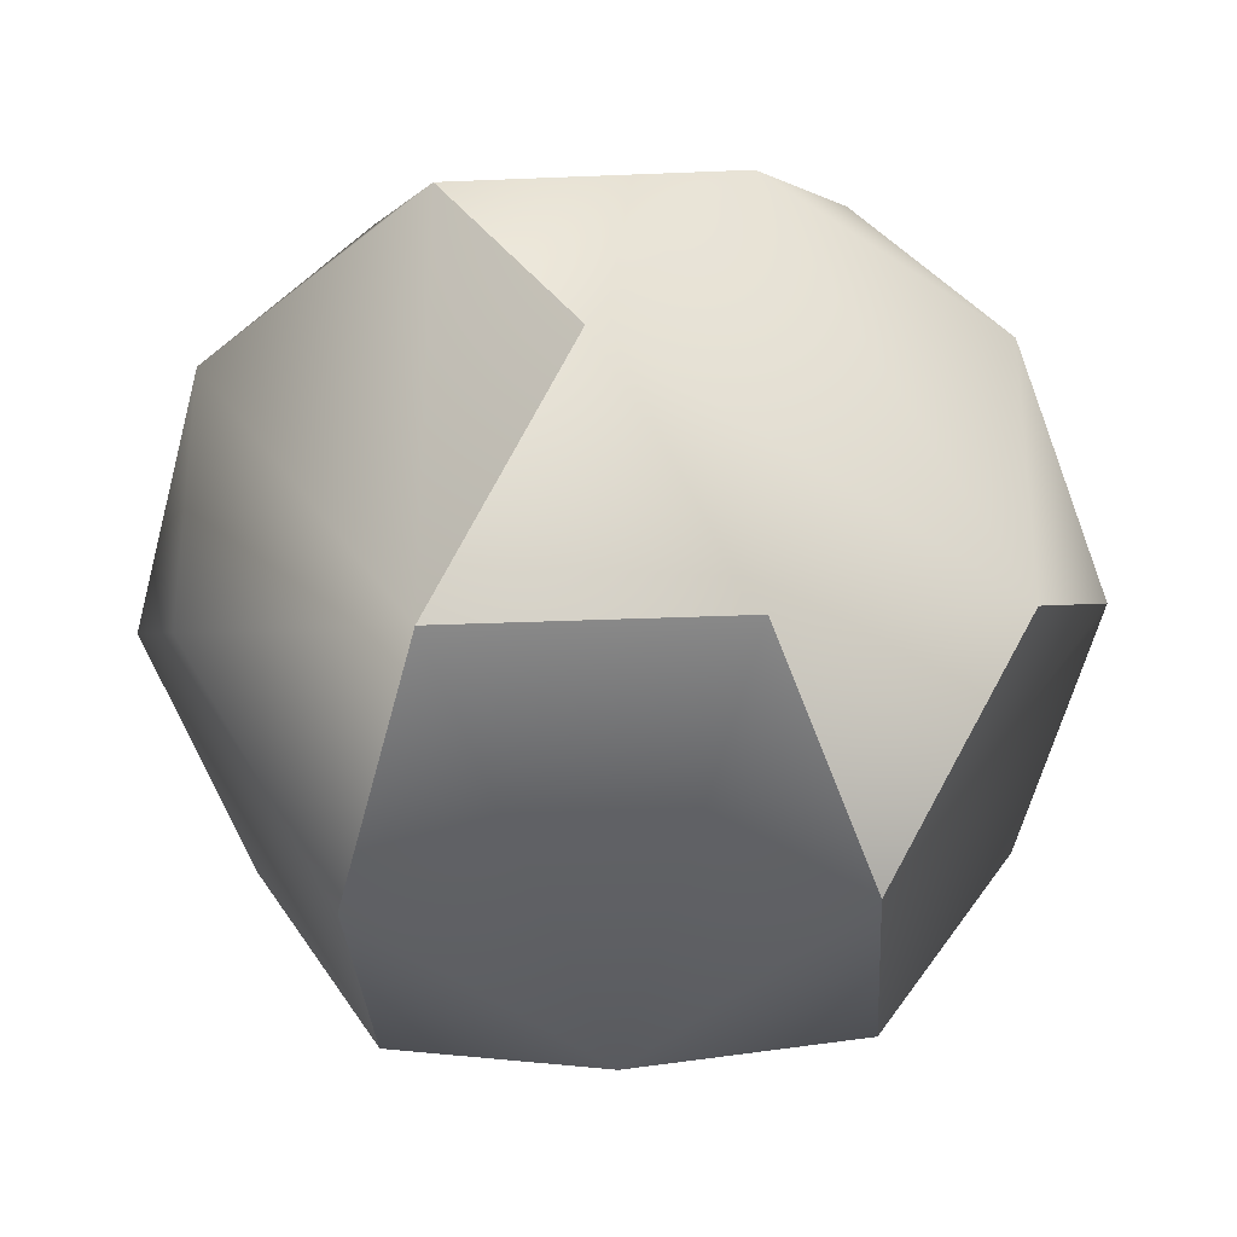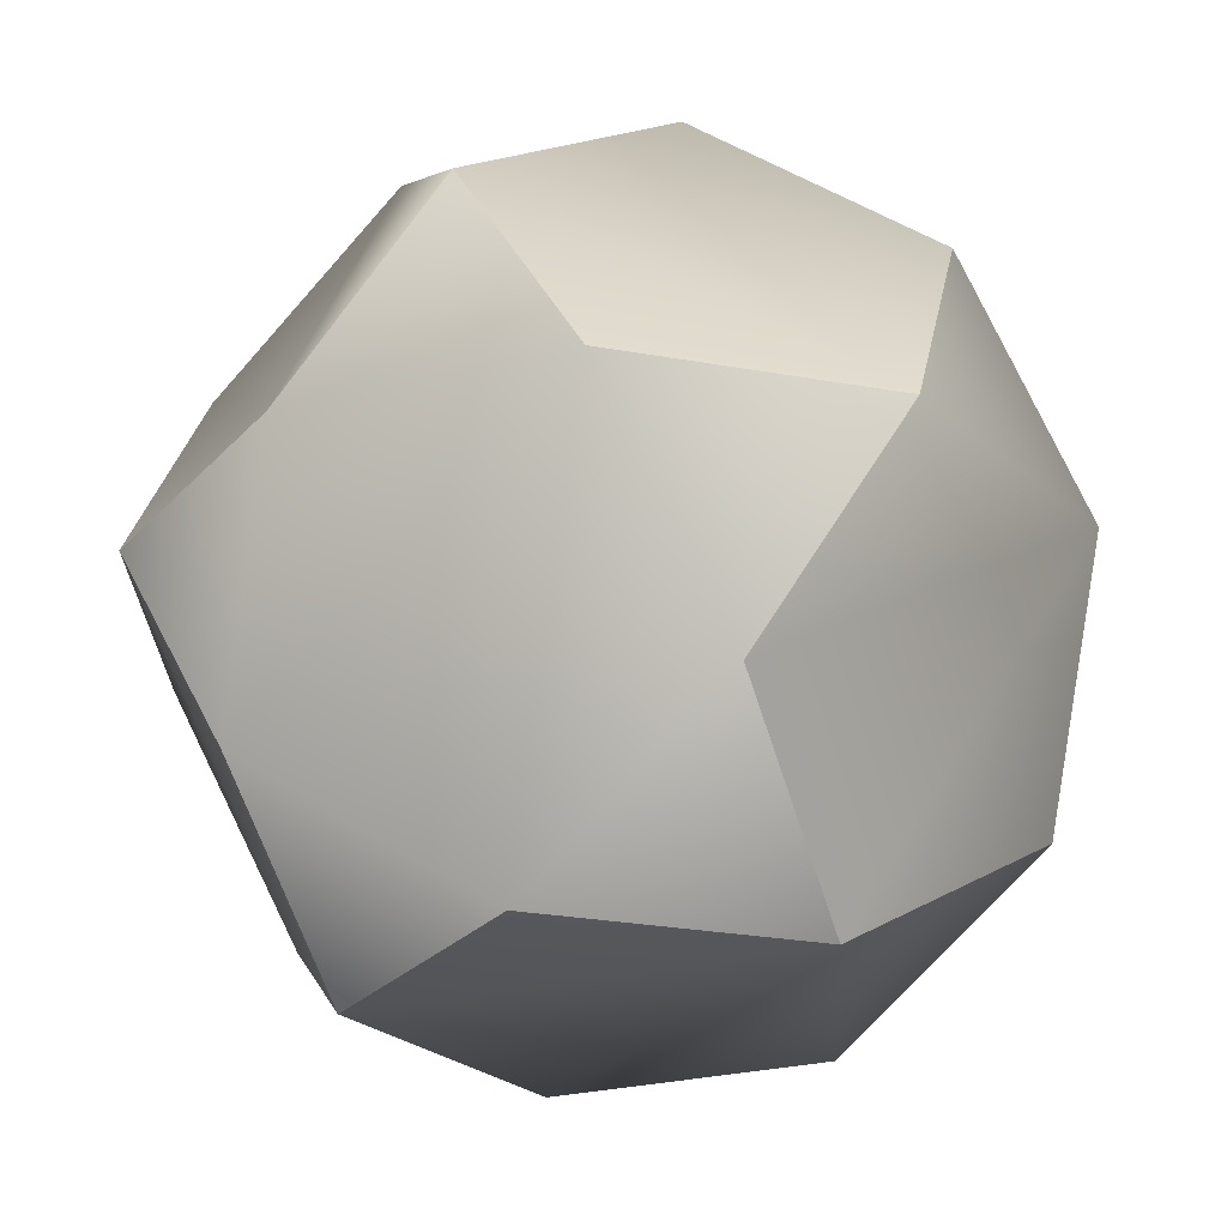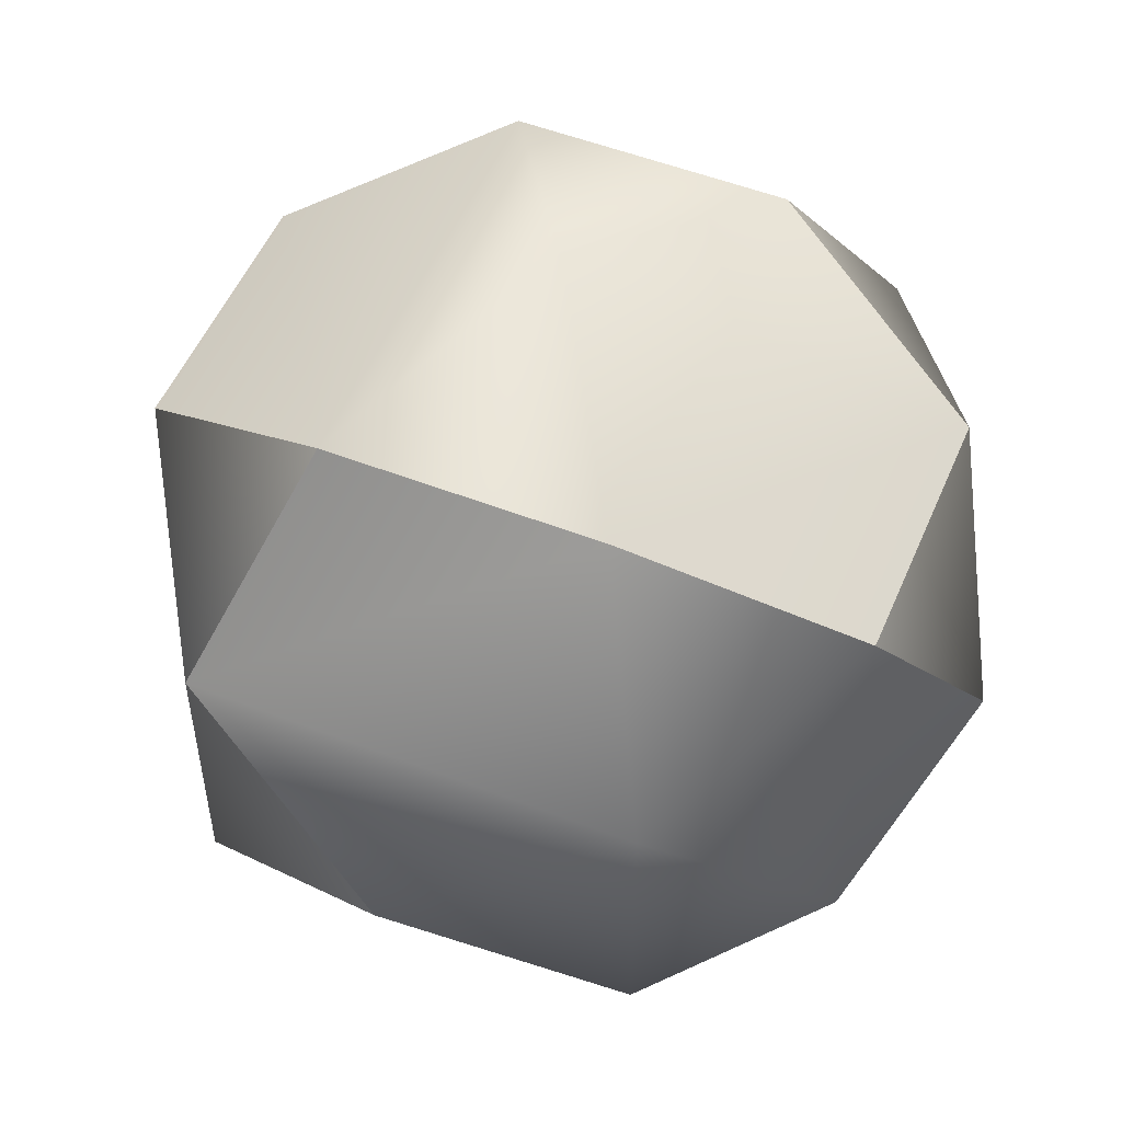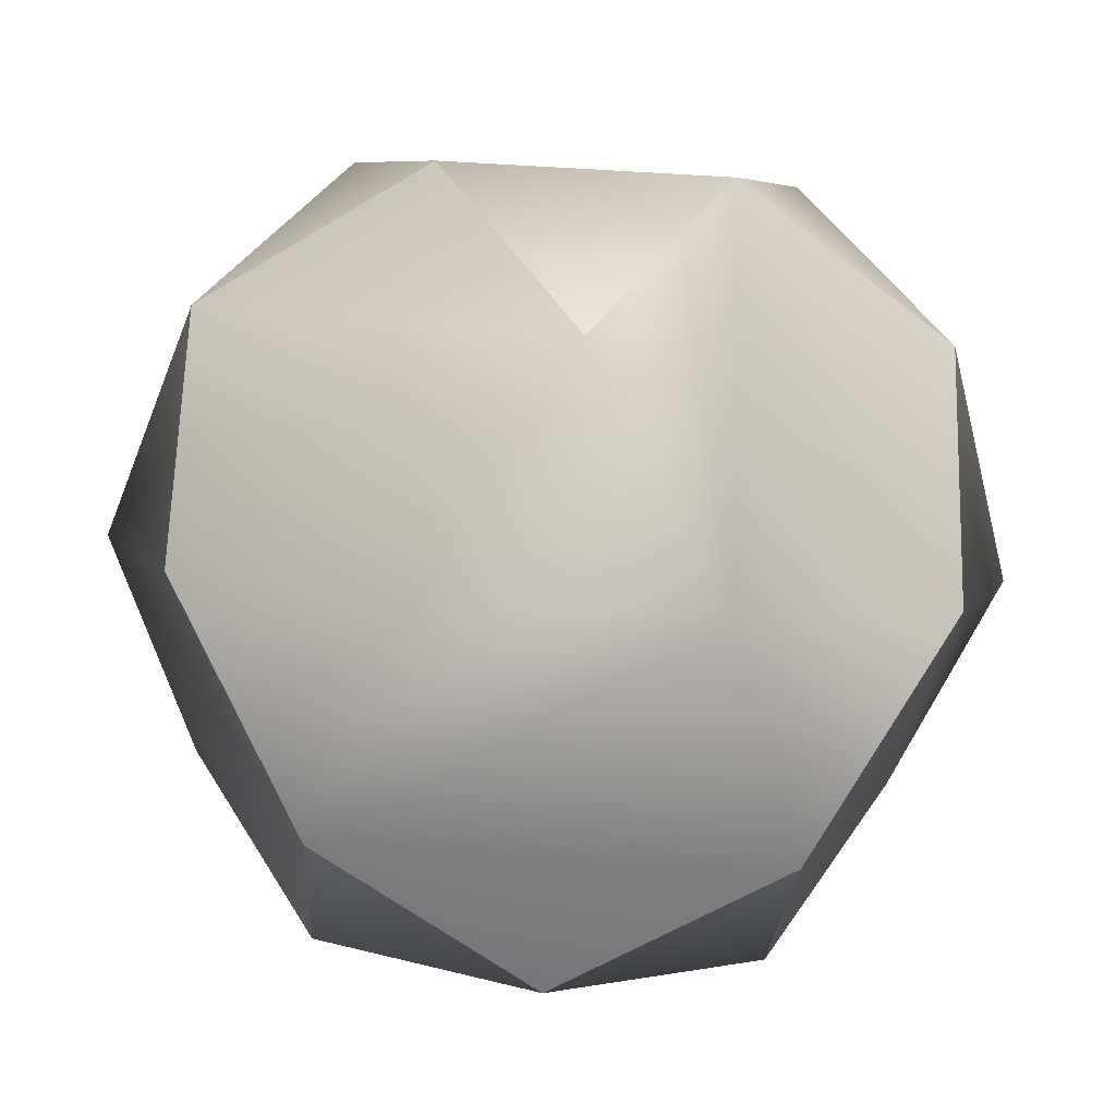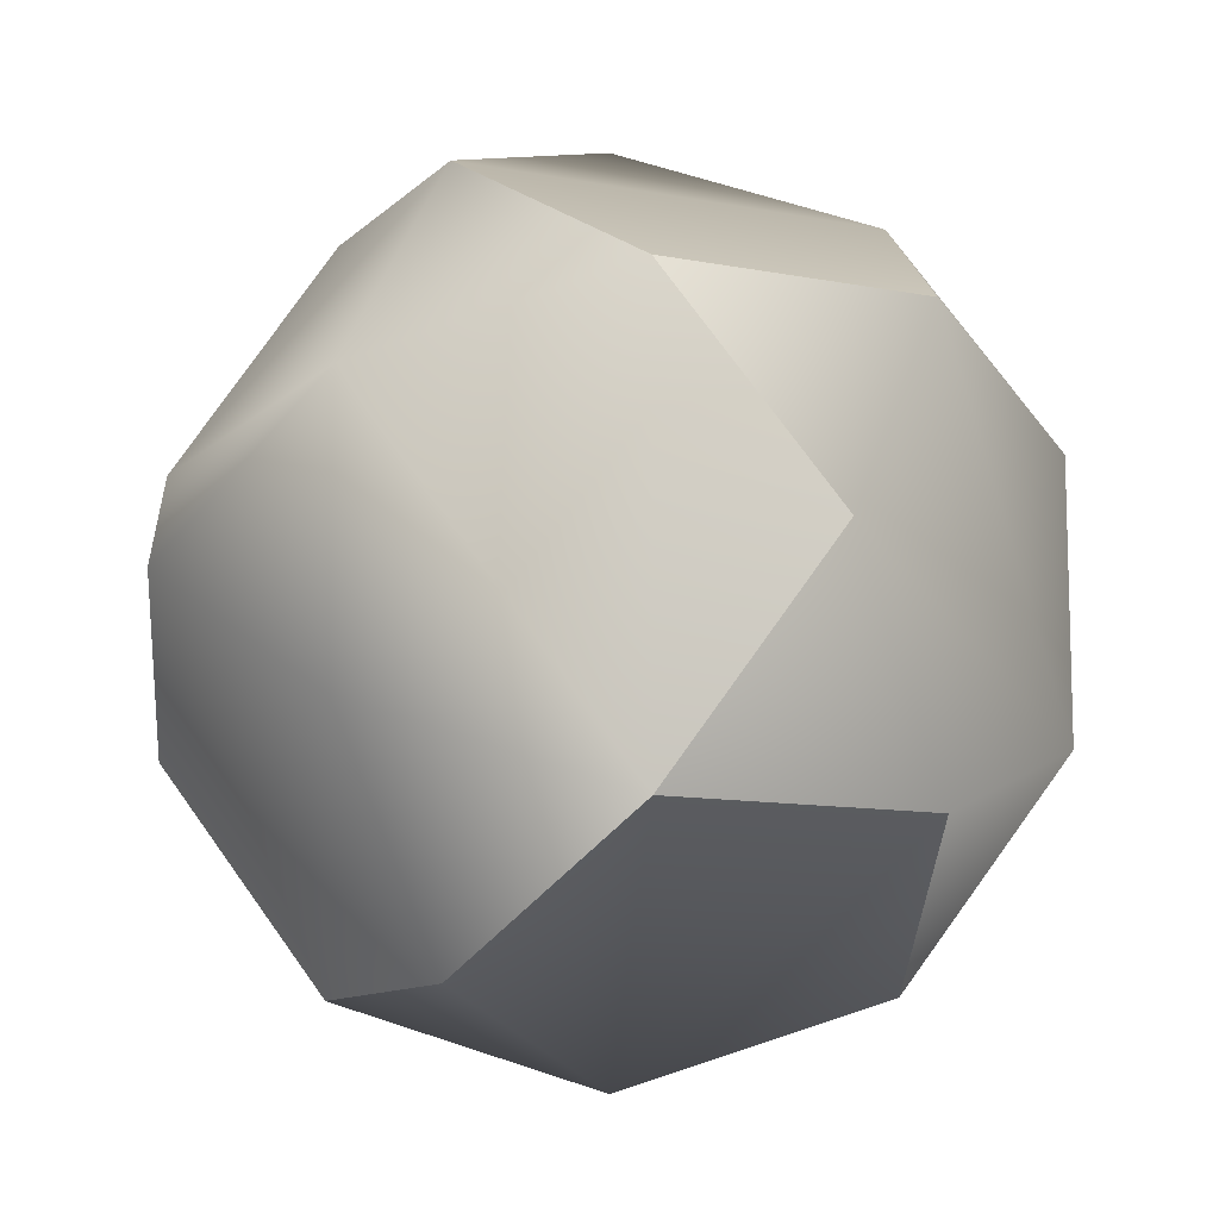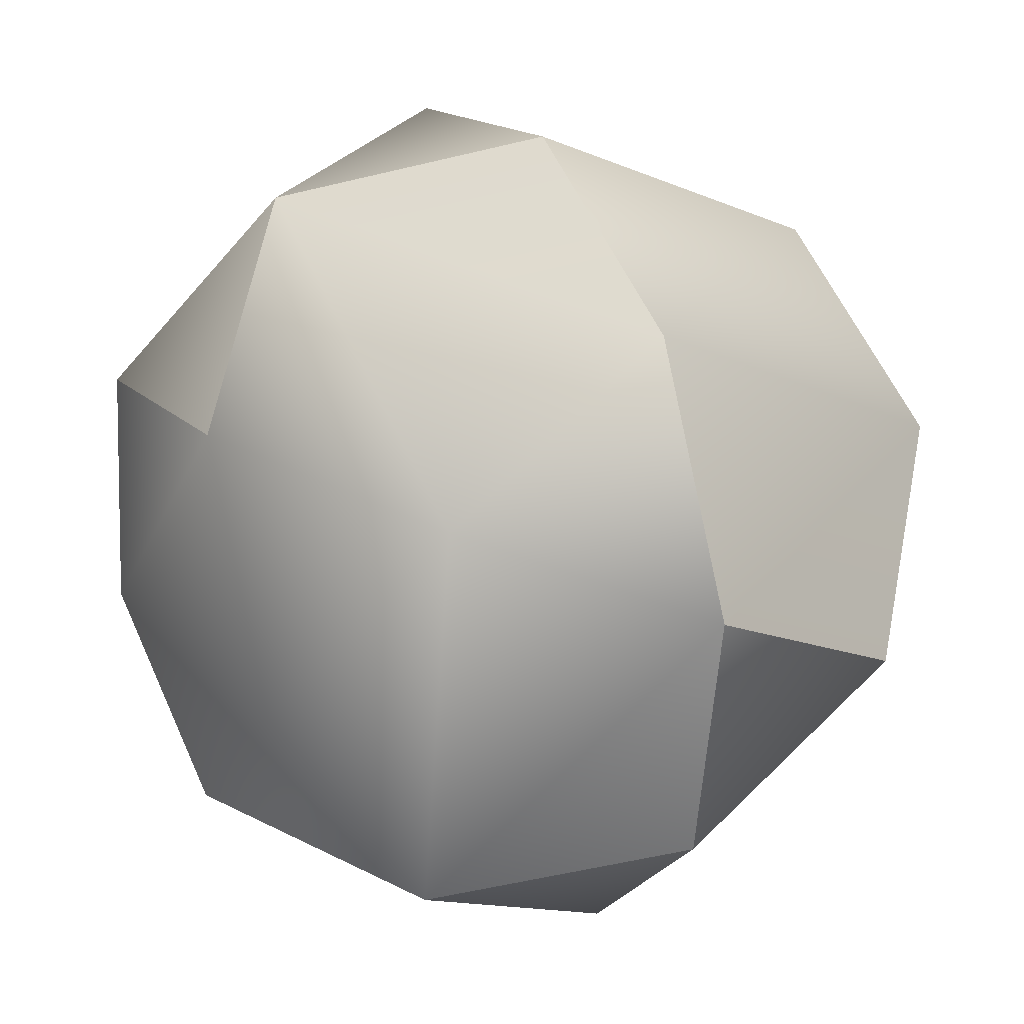
<metadata>
{"format":"obj","ext":"obj","renderer":"f3d","projection":"perspective","resolution":1024,"background":"white","views":[{"elev":-31.6,"azim":-144.9,"up":"+Z"},{"elev":-27.9,"azim":110.8,"up":"+Y"},{"elev":52.5,"azim":144.4,"up":"+Z"},{"elev":-56.9,"azim":-93.5,"up":"+Y"},{"elev":-10.8,"azim":5.7,"up":"+Z"},{"elev":-56.5,"azim":-39.9,"up":"+Y"}]}
</metadata>
<code>
g IcosiDodecahedron
v 0 -2.82e-07 -0.7886
v 0.2073 0.4146 -0.638
v 0.4635 -2.282e-07 -0.638
v -0.2073 -0.4146 -0.638
v -0.4635 -2.282e-07 -0.638
v 0.75 -8.715e-08 -0.2437
v 0.5427 -0.4146 -0.3943
v -0.1281 0.6708 -0.3943
v 0.3354 0.6708 -0.2437
v -0.75 -8.715e-08 -0.2437
v -0.5427 0.4146 -0.3943
v 0.1281 -0.6708 -0.3943
v -0.3354 -0.6708 -0.2437
v 0.6708 0.4146 -1.483e-07
v 0.75 8.715e-08 0.2437
v 0.4146 -0.6708 2.399e-07
v -0.4146 0.6708 -2.399e-07
v 0.3354 0.6708 0.2437
v -0.6708 -0.4146 1.483e-07
v -0.75 8.715e-08 0.2437
v -0.3354 -0.6708 0.2437
v 0.4635 2.282e-07 0.638
v 0.5427 -0.4146 0.3943
v 0.1281 -0.6708 0.3943
v -0.5427 0.4146 0.3943
v -0.1281 0.6708 0.3943
v 0.2073 0.4146 0.638
v -0.4635 2.282e-07 0.638
v -0.2073 -0.4146 0.638
v 0 2.82e-07 0.7886
v 0.4635 -2.282e-07 -0.638
v 0.2073 0.4146 -0.638
v -0.4635 -2.282e-07 -0.638
v -0.2073 -0.4146 -0.638
v 0.1281 -0.6708 -0.3943
v -0.1281 0.6708 -0.3943
v 0.6708 0.4146 -1.483e-07
v -0.6708 -0.4146 1.483e-07
v -0.1281 0.6708 0.3943
v 0.1281 -0.6708 0.3943
v 0.4635 2.282e-07 0.638
v 0.2073 0.4146 0.638
v -0.4635 2.282e-07 0.638
v -0.2073 -0.4146 0.638
v -0.5427 0.4146 -0.3943
v -0.1281 0.6708 -0.3943
v 0.5427 -0.4146 -0.3943
v 0.1281 -0.6708 -0.3943
v 0.4635 -2.282e-07 -0.638
v 0.75 -8.715e-08 -0.2437
v -0.4635 -2.282e-07 -0.638
v -0.75 -8.715e-08 -0.2437
v -0.4146 0.6708 -2.399e-07
v 0.4146 -0.6708 2.399e-07
v 0.75 8.715e-08 0.2437
v 0.4635 2.282e-07 0.638
v -0.75 8.715e-08 0.2437
v -0.4635 2.282e-07 0.638
v 0.1281 -0.6708 0.3943
v 0.5427 -0.4146 0.3943
v -0.5427 0.4146 0.3943
v -0.1281 0.6708 0.3943
f 23 24 16
f 23 16 6
f 6 16 7
f 6 7 31
f 25 26 17
f 25 17 10
f 10 17 11
f 10 11 33
f 6 14 15
f 6 15 23
f 23 15 22
f 7 16 35
f 36 11 17
f 10 19 20
f 10 20 25
f 25 20 28
f 53 39 8
f 8 39 18
f 8 18 9
f 9 18 37
f 9 37 49
f 49 37 50
f 54 40 12
f 12 40 21
f 12 21 13
f 13 21 38
f 13 38 51
f 51 38 52
f 18 39 27
f 18 27 55
f 55 27 56
f 21 40 29
f 21 29 57
f 57 29 58
f 59 60 41
f 59 41 44
f 44 41 30
f 44 30 43
f 43 30 61
f 30 41 42
f 30 42 61
f 61 42 62
f 47 48 1
f 47 1 3
f 3 1 2
f 45 46 1
f 45 1 5
f 5 1 4
f 32 8 9
f 32 9 49
f 34 12 13
f 34 13 51
f 1 46 2
f 1 48 4
f 55 37 18
f 57 38 21

</code>
